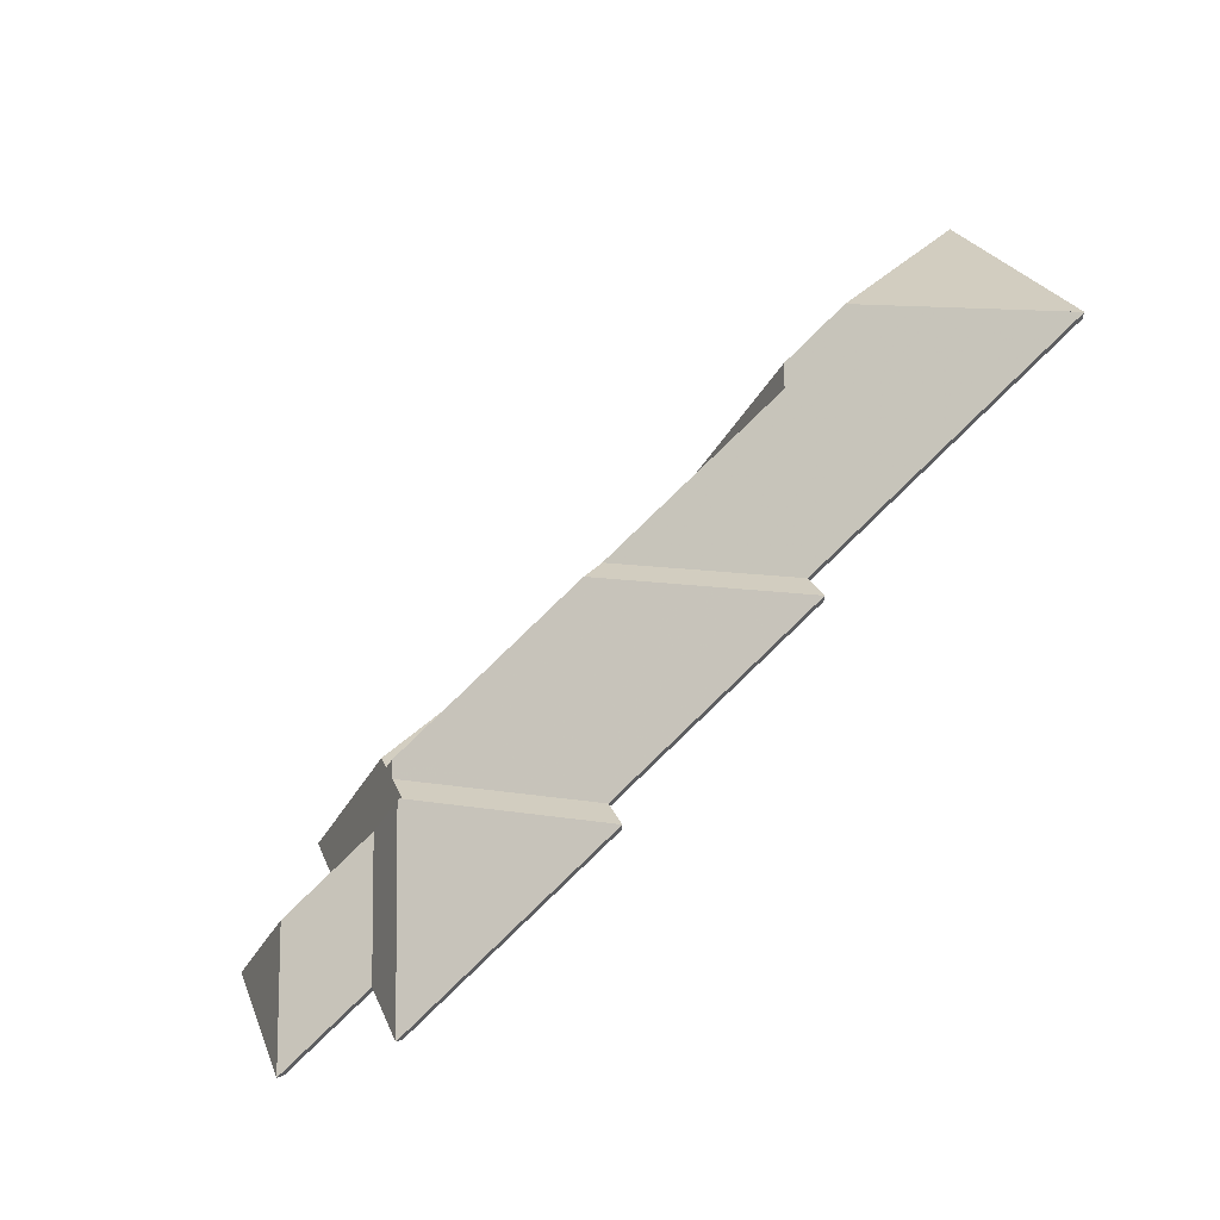
<metadata>
{"format":"obj","ext":"obj","renderer":"f3d","projection":"perspective","resolution":1024,"background":"white","views":[{"elev":-50.5,"azim":-141.4,"up":"+Z"}]}
</metadata>
<code>
v -2.783 0.04345 -5.331
v -2.783 0.04118 -5.331
v -2.772 0.02682 -5.358
v -2.772 0.02682 -5.358
v -2.783 0.04345 -5.331
v -2.771 0.02835 -5.359
v -2.772 0.02682 -5.358
v -2.771 0.02835 -5.359
v -2.756 0.02682 -5.32
v -2.756 0.02682 -5.32
v -2.771 0.02835 -5.359
v -2.755 0.02835 -5.319
v -2.756 0.02682 -5.32
v -2.755 0.02835 -5.319
v -2.783 0.04118 -5.331
v -2.755 0.02835 -5.319
v -2.783 0.04118 -5.331
v -2.783 0.04345 -5.331
v -2.771 0.02835 -5.359
v -2.755 0.02835 -5.319
v -2.783 0.04345 -5.331
v -2.772 0.02682 -5.358
v -2.756 0.02682 -5.32
v -2.783 0.04118 -5.331
v -2.821 0.05062 -5.317
v -2.821 0.04834 -5.317
v -2.824 0.04838 -5.325
v -2.821 0.05062 -5.317
v -2.824 0.04838 -5.325
v -2.824 0.05065 -5.325
v -2.822 0.05256 -5.313
v -2.822 0.05028 -5.313
v -2.821 0.04834 -5.317
v -2.822 0.05256 -5.313
v -2.821 0.04834 -5.317
v -2.821 0.05062 -5.317
v -2.818 0.05049 -5.312
v -2.818 0.04821 -5.312
v -2.822 0.05028 -5.313
v -2.818 0.05049 -5.312
v -2.822 0.05028 -5.313
v -2.822 0.05256 -5.313
v -2.817 0.05049 -5.307
v -2.817 0.04822 -5.307
v -2.818 0.04821 -5.312
v -2.817 0.05049 -5.307
v -2.818 0.04821 -5.312
v -2.818 0.05049 -5.312
v -2.824 0.05065 -5.325
v -2.824 0.04838 -5.325
v -2.784 0.02682 -5.308
v -2.784 0.02682 -5.308
v -2.824 0.05065 -5.325
v -2.782 0.02835 -5.308
v -2.784 0.02682 -5.308
v -2.782 0.02835 -5.308
v -2.777 0.02682 -5.291
v -2.777 0.02682 -5.291
v -2.782 0.02835 -5.308
v -2.775 0.02835 -5.29
v -2.775 0.02835 -5.29
v -2.777 0.02682 -5.291
v -2.817 0.04822 -5.307
v -2.775 0.02835 -5.29
v -2.817 0.04822 -5.307
v -2.817 0.05049 -5.307
v -2.775 0.02835 -5.29
v -2.817 0.05049 -5.307
v -2.818 0.05049 -5.312
v -2.782 0.02835 -5.308
v -2.775 0.02835 -5.29
v -2.818 0.05049 -5.312
v -2.782 0.02835 -5.308
v -2.818 0.05049 -5.312
v -2.824 0.05065 -5.325
v -2.824 0.05065 -5.325
v -2.818 0.05049 -5.312
v -2.821 0.05062 -5.317
v -2.821 0.05062 -5.317
v -2.818 0.05049 -5.312
v -2.822 0.05256 -5.313
v -2.824 0.04838 -5.325
v -2.784 0.02682 -5.308
v -2.818 0.04821 -5.312
v -2.784 0.02682 -5.308
v -2.777 0.02682 -5.291
v -2.818 0.04821 -5.312
v -2.818 0.04821 -5.312
v -2.777 0.02682 -5.291
v -2.817 0.04822 -5.307
v -2.824 0.04838 -5.325
v -2.818 0.04821 -5.312
v -2.821 0.04834 -5.317
v -2.821 0.04834 -5.317
v -2.818 0.04821 -5.312
v -2.822 0.05028 -5.313
v -2.783 0.04345 -5.331
v -2.783 0.04118 -5.331
v -2.756 0.02682 -5.32
v -2.783 0.04345 -5.331
v -2.756 0.02682 -5.32
v -2.755 0.02835 -5.319
v -2.756 0.02682 -5.32
v -2.755 0.02835 -5.319
v -2.784 0.02682 -5.308
v -2.784 0.02682 -5.308
v -2.755 0.02835 -5.319
v -2.782 0.02835 -5.308
v -2.809 0.04345 -5.32
v -2.809 0.04118 -5.32
v -2.783 0.04118 -5.331
v -2.809 0.04345 -5.32
v -2.783 0.04118 -5.331
v -2.783 0.04345 -5.331
v -2.823 0.0509 -5.326
v -2.823 0.04862 -5.326
v -2.809 0.04118 -5.32
v -2.823 0.0509 -5.326
v -2.809 0.04118 -5.32
v -2.809 0.04345 -5.32
v -2.824 0.05089 -5.325
v -2.824 0.04862 -5.325
v -2.823 0.04862 -5.326
v -2.824 0.05089 -5.325
v -2.823 0.04862 -5.326
v -2.823 0.0509 -5.326
v -2.824 0.05065 -5.325
v -2.824 0.04838 -5.325
v -2.824 0.04862 -5.325
v -2.824 0.05065 -5.325
v -2.824 0.04862 -5.325
v -2.824 0.05089 -5.325
v -2.782 0.02835 -5.308
v -2.784 0.02682 -5.308
v -2.824 0.04838 -5.325
v -2.782 0.02835 -5.308
v -2.824 0.04838 -5.325
v -2.824 0.05065 -5.325
v -2.782 0.02835 -5.308
v -2.824 0.05065 -5.325
v -2.809 0.04345 -5.32
v -2.755 0.02835 -5.319
v -2.782 0.02835 -5.308
v -2.809 0.04345 -5.32
v -2.755 0.02835 -5.319
v -2.809 0.04345 -5.32
v -2.783 0.04345 -5.331
v -2.809 0.04345 -5.32
v -2.824 0.05065 -5.325
v -2.823 0.0509 -5.326
v -2.823 0.0509 -5.326
v -2.824 0.05065 -5.325
v -2.824 0.05089 -5.325
v -2.783 0.04118 -5.331
v -2.756 0.02682 -5.32
v -2.809 0.04118 -5.32
v -2.756 0.02682 -5.32
v -2.784 0.02682 -5.308
v -2.809 0.04118 -5.32
v -2.809 0.04118 -5.32
v -2.784 0.02682 -5.308
v -2.824 0.04838 -5.325
v -2.809 0.04118 -5.32
v -2.824 0.04838 -5.325
v -2.823 0.04862 -5.326
v -2.823 0.04862 -5.326
v -2.824 0.04838 -5.325
v -2.824 0.04862 -5.325
v -2.809 0.04345 -5.32
v -2.809 0.04118 -5.32
v -2.798 0.02682 -5.347
v -2.809 0.04345 -5.32
v -2.798 0.02682 -5.347
v -2.798 0.02835 -5.348
v -2.783 0.04345 -5.331
v -2.783 0.04118 -5.331
v -2.809 0.04118 -5.32
v -2.783 0.04345 -5.331
v -2.809 0.04118 -5.32
v -2.809 0.04345 -5.32
v -2.798 0.02682 -5.347
v -2.798 0.02835 -5.348
v -2.772 0.02682 -5.358
v -2.772 0.02682 -5.358
v -2.798 0.02835 -5.348
v -2.771 0.02835 -5.359
v -2.771 0.02835 -5.359
v -2.772 0.02682 -5.358
v -2.783 0.04118 -5.331
v -2.771 0.02835 -5.359
v -2.783 0.04118 -5.331
v -2.783 0.04345 -5.331
v -2.809 0.04345 -5.32
v -2.798 0.02835 -5.348
v -2.771 0.02835 -5.359
v -2.809 0.04345 -5.32
v -2.771 0.02835 -5.359
v -2.783 0.04345 -5.331
v -2.798 0.02682 -5.347
v -2.772 0.02682 -5.358
v -2.809 0.04118 -5.32
v -2.809 0.04118 -5.32
v -2.772 0.02682 -5.358
v -2.783 0.04118 -5.331
v -2.807 0.02682 -5.367
v -2.806 0.02835 -5.368
v -2.798 0.02682 -5.347
v -2.798 0.02682 -5.347
v -2.806 0.02835 -5.368
v -2.798 0.02835 -5.348
v -2.823 0.0509 -5.326
v -2.823 0.04862 -5.326
v -2.807 0.02682 -5.367
v -2.807 0.02682 -5.367
v -2.823 0.0509 -5.326
v -2.806 0.02835 -5.368
v -2.809 0.04118 -5.32
v -2.809 0.04345 -5.32
v -2.823 0.04862 -5.326
v -2.809 0.04345 -5.32
v -2.823 0.04862 -5.326
v -2.823 0.0509 -5.326
v -2.798 0.02682 -5.347
v -2.798 0.02835 -5.348
v -2.809 0.04118 -5.32
v -2.798 0.02835 -5.348
v -2.809 0.04118 -5.32
v -2.809 0.04345 -5.32
v -2.823 0.0509 -5.326
v -2.806 0.02835 -5.368
v -2.798 0.02835 -5.348
v -2.823 0.0509 -5.326
v -2.798 0.02835 -5.348
v -2.809 0.04345 -5.32
v -2.807 0.02682 -5.367
v -2.798 0.02682 -5.347
v -2.823 0.04862 -5.326
v -2.823 0.04862 -5.326
v -2.798 0.02682 -5.347
v -2.809 0.04118 -5.32
v -2.817 0.05049 -5.307
v -2.817 0.04822 -5.307
v -2.777 0.02682 -5.291
v -2.777 0.02682 -5.291
v -2.817 0.05049 -5.307
v -2.775 0.02835 -5.29
v -2.777 0.02682 -5.291
v -2.775 0.02835 -5.29
v -2.833 0.02682 -5.267
v -2.833 0.02682 -5.267
v -2.775 0.02835 -5.29
v -2.834 0.02835 -5.266
v -2.833 0.02682 -5.267
v -2.834 0.02835 -5.266
v -2.817 0.04822 -5.307
v -2.834 0.02835 -5.266
v -2.817 0.04822 -5.307
v -2.817 0.05049 -5.307
v -2.775 0.02835 -5.29
v -2.834 0.02835 -5.266
v -2.817 0.05049 -5.307
v -2.777 0.02682 -5.291
v -2.833 0.02682 -5.267
v -2.817 0.04822 -5.307
v -2.833 0.02682 -5.267
v -2.834 0.02835 -5.266
v -2.835 0.02682 -5.272
v -2.835 0.02682 -5.272
v -2.834 0.02835 -5.266
v -2.835 0.02835 -5.27
v -2.817 0.05049 -5.307
v -2.817 0.04822 -5.307
v -2.833 0.02682 -5.267
v -2.817 0.05049 -5.307
v -2.833 0.02682 -5.267
v -2.834 0.02835 -5.266
v -2.818 0.05049 -5.312
v -2.818 0.04821 -5.312
v -2.817 0.04822 -5.307
v -2.818 0.05049 -5.312
v -2.817 0.04822 -5.307
v -2.817 0.05049 -5.307
v -2.835 0.02835 -5.27
v -2.835 0.02682 -5.272
v -2.818 0.04821 -5.312
v -2.835 0.02835 -5.27
v -2.818 0.04821 -5.312
v -2.818 0.05049 -5.312
v -2.817 0.05049 -5.307
v -2.834 0.02835 -5.266
v -2.835 0.02835 -5.27
v -2.817 0.05049 -5.307
v -2.835 0.02835 -5.27
v -2.818 0.05049 -5.312
v -2.833 0.02682 -5.267
v -2.835 0.02682 -5.272
v -2.817 0.04822 -5.307
v -2.817 0.04822 -5.307
v -2.835 0.02682 -5.272
v -2.818 0.04821 -5.312
v -2.824 0.05089 -5.325
v -2.824 0.04862 -5.325
v -2.865 0.02682 -5.342
v -2.865 0.02682 -5.342
v -2.824 0.05089 -5.325
v -2.866 0.02835 -5.342
v -2.823 0.0509 -5.326
v -2.823 0.04862 -5.326
v -2.824 0.04862 -5.325
v -2.823 0.0509 -5.326
v -2.824 0.04862 -5.325
v -2.824 0.05089 -5.325
v -2.865 0.02682 -5.342
v -2.866 0.02835 -5.342
v -2.807 0.02682 -5.367
v -2.807 0.02682 -5.367
v -2.866 0.02835 -5.342
v -2.806 0.02835 -5.368
v -2.806 0.02835 -5.368
v -2.807 0.02682 -5.367
v -2.823 0.04862 -5.326
v -2.806 0.02835 -5.368
v -2.823 0.04862 -5.326
v -2.823 0.0509 -5.326
v -2.824 0.05089 -5.325
v -2.866 0.02835 -5.342
v -2.806 0.02835 -5.368
v -2.824 0.05089 -5.325
v -2.806 0.02835 -5.368
v -2.823 0.0509 -5.326
v -2.865 0.02682 -5.342
v -2.807 0.02682 -5.367
v -2.824 0.04862 -5.325
v -2.824 0.04862 -5.325
v -2.807 0.02682 -5.367
v -2.823 0.04862 -5.326
v -2.824 0.04838 -5.325
v -2.824 0.05065 -5.325
v -2.821 0.04834 -5.317
v -2.824 0.05065 -5.325
v -2.821 0.04834 -5.317
v -2.821 0.05062 -5.317
v -2.824 0.05089 -5.325
v -2.824 0.04862 -5.325
v -2.824 0.04838 -5.325
v -2.824 0.05089 -5.325
v -2.824 0.04838 -5.325
v -2.824 0.05065 -5.325
v -2.821 0.05062 -5.317
v -2.821 0.04834 -5.317
v -2.861 0.02682 -5.333
v -2.861 0.02682 -5.333
v -2.821 0.05062 -5.317
v -2.862 0.02835 -5.334
v -2.861 0.02682 -5.333
v -2.862 0.02835 -5.334
v -2.865 0.02682 -5.342
v -2.865 0.02682 -5.342
v -2.862 0.02835 -5.334
v -2.866 0.02835 -5.342
v -2.866 0.02835 -5.342
v -2.865 0.02682 -5.342
v -2.824 0.04862 -5.325
v -2.866 0.02835 -5.342
v -2.824 0.04862 -5.325
v -2.824 0.05089 -5.325
v -2.866 0.02835 -5.342
v -2.824 0.05089 -5.325
v -2.824 0.05065 -5.325
v -2.866 0.02835 -5.342
v -2.824 0.05065 -5.325
v -2.821 0.05062 -5.317
v -2.862 0.02835 -5.334
v -2.866 0.02835 -5.342
v -2.821 0.05062 -5.317
v -2.861 0.02682 -5.333
v -2.865 0.02682 -5.342
v -2.821 0.04834 -5.317
v -2.821 0.04834 -5.317
v -2.865 0.02682 -5.342
v -2.824 0.04838 -5.325
v -2.824 0.04838 -5.325
v -2.865 0.02682 -5.342
v -2.824 0.04862 -5.325
v -2.929 0.05133 -5.259
v -2.929 0.04906 -5.259
v -2.927 0.04648 -5.264
v -2.929 0.05133 -5.259
v -2.927 0.04648 -5.264
v -2.927 0.04875 -5.264
v -2.927 0.04875 -5.264
v -2.927 0.04648 -5.264
v -2.89 0.02682 -5.249
v -2.927 0.04875 -5.264
v -2.89 0.02682 -5.249
v -2.889 0.02835 -5.248
v -2.89 0.02682 -5.249
v -2.889 0.02835 -5.248
v -2.888 0.02682 -5.242
v -2.888 0.02682 -5.242
v -2.889 0.02835 -5.248
v -2.886 0.02835 -5.242
v -2.886 0.02835 -5.242
v -2.888 0.02682 -5.242
v -2.929 0.04906 -5.259
v -2.886 0.02835 -5.242
v -2.929 0.04906 -5.259
v -2.929 0.05133 -5.259
v -2.927 0.04875 -5.264
v -2.889 0.02835 -5.248
v -2.886 0.02835 -5.242
v -2.927 0.04875 -5.264
v -2.886 0.02835 -5.242
v -2.929 0.05133 -5.259
v -2.89 0.02682 -5.249
v -2.888 0.02682 -5.242
v -2.927 0.04648 -5.264
v -2.927 0.04648 -5.264
v -2.888 0.02682 -5.242
v -2.929 0.04906 -5.259
v -2.822 0.05256 -5.313
v -2.822 0.05028 -5.313
v -2.818 0.04821 -5.312
v -2.818 0.04821 -5.312
v -2.822 0.05256 -5.313
v -2.818 0.05049 -5.312
v -2.818 0.05049 -5.312
v -2.818 0.04821 -5.312
v -2.835 0.02682 -5.272
v -2.818 0.05049 -5.312
v -2.835 0.02682 -5.272
v -2.835 0.02835 -5.27
v -2.875 0.05231 -5.291
v -2.875 0.05003 -5.291
v -2.822 0.05028 -5.313
v -2.875 0.05231 -5.291
v -2.822 0.05028 -5.313
v -2.822 0.05256 -5.313
v -2.877 0.04901 -5.285
v -2.877 0.04674 -5.285
v -2.875 0.05003 -5.291
v -2.877 0.04901 -5.285
v -2.875 0.05003 -5.291
v -2.875 0.05231 -5.291
v -2.835 0.02682 -5.272
v -2.835 0.02835 -5.27
v -2.89 0.02682 -5.249
v -2.89 0.02682 -5.249
v -2.835 0.02835 -5.27
v -2.889 0.02835 -5.248
v -2.927 0.04875 -5.264
v -2.927 0.04648 -5.264
v -2.877 0.04674 -5.285
v -2.927 0.04875 -5.264
v -2.877 0.04674 -5.285
v -2.877 0.04901 -5.285
v -2.89 0.02682 -5.249
v -2.889 0.02835 -5.248
v -2.927 0.04648 -5.264
v -2.889 0.02835 -5.248
v -2.927 0.04648 -5.264
v -2.927 0.04875 -5.264
v -2.835 0.02835 -5.27
v -2.889 0.02835 -5.248
v -2.927 0.04875 -5.264
v -2.835 0.02835 -5.27
v -2.927 0.04875 -5.264
v -2.877 0.04901 -5.285
v -2.835 0.02835 -5.27
v -2.877 0.04901 -5.285
v -2.818 0.05049 -5.312
v -2.818 0.05049 -5.312
v -2.877 0.04901 -5.285
v -2.875 0.05231 -5.291
v -2.818 0.05049 -5.312
v -2.875 0.05231 -5.291
v -2.822 0.05256 -5.313
v -2.818 0.04821 -5.312
v -2.835 0.02682 -5.272
v -2.877 0.04674 -5.285
v -2.877 0.04674 -5.285
v -2.835 0.02682 -5.272
v -2.927 0.04648 -5.264
v -2.835 0.02682 -5.272
v -2.89 0.02682 -5.249
v -2.927 0.04648 -5.264
v -2.818 0.04821 -5.312
v -2.877 0.04674 -5.285
v -2.875 0.05003 -5.291
v -2.818 0.04821 -5.312
v -2.875 0.05003 -5.291
v -2.822 0.05028 -5.313
v -2.875 0.05231 -5.291
v -2.875 0.05003 -5.291
v -2.918 0.02682 -5.308
v -2.875 0.05231 -5.291
v -2.918 0.02682 -5.308
v -2.92 0.02835 -5.309
v -2.918 0.02682 -5.308
v -2.92 0.02835 -5.309
v -2.861 0.02682 -5.333
v -2.861 0.02682 -5.333
v -2.92 0.02835 -5.309
v -2.862 0.02835 -5.334
v -2.822 0.05256 -5.313
v -2.822 0.05028 -5.313
v -2.875 0.05003 -5.291
v -2.822 0.05256 -5.313
v -2.875 0.05003 -5.291
v -2.875 0.05231 -5.291
v -2.821 0.05062 -5.317
v -2.821 0.04834 -5.317
v -2.822 0.05028 -5.313
v -2.821 0.05062 -5.317
v -2.822 0.05028 -5.313
v -2.822 0.05256 -5.313
v -2.862 0.02835 -5.334
v -2.861 0.02682 -5.333
v -2.821 0.04834 -5.317
v -2.862 0.02835 -5.334
v -2.821 0.04834 -5.317
v -2.821 0.05062 -5.317
v -2.822 0.05256 -5.313
v -2.875 0.05231 -5.291
v -2.92 0.02835 -5.309
v -2.822 0.05256 -5.313
v -2.92 0.02835 -5.309
v -2.862 0.02835 -5.334
v -2.822 0.05256 -5.313
v -2.862 0.02835 -5.334
v -2.821 0.05062 -5.317
v -2.918 0.02682 -5.308
v -2.861 0.02682 -5.333
v -2.875 0.05003 -5.291
v -2.875 0.05003 -5.291
v -2.861 0.02682 -5.333
v -2.822 0.05028 -5.313
v -2.822 0.05028 -5.313
v -2.861 0.02682 -5.333
v -2.821 0.04834 -5.317
v -2.875 0.05231 -5.291
v -2.875 0.05003 -5.291
v -2.877 0.04674 -5.285
v -2.875 0.05231 -5.291
v -2.877 0.04674 -5.285
v -2.877 0.04901 -5.285
v -2.877 0.04901 -5.285
v -2.877 0.04674 -5.285
v -2.915 0.02682 -5.3
v -2.877 0.04901 -5.285
v -2.915 0.02682 -5.3
v -2.916 0.02835 -5.3
v -2.915 0.02682 -5.3
v -2.916 0.02835 -5.3
v -2.918 0.02682 -5.308
v -2.918 0.02682 -5.308
v -2.916 0.02835 -5.3
v -2.92 0.02835 -5.309
v -2.918 0.02682 -5.308
v -2.92 0.02835 -5.309
v -2.875 0.05003 -5.291
v -2.92 0.02835 -5.309
v -2.875 0.05003 -5.291
v -2.875 0.05231 -5.291
v -2.877 0.04901 -5.285
v -2.916 0.02835 -5.3
v -2.92 0.02835 -5.309
v -2.877 0.04901 -5.285
v -2.92 0.02835 -5.309
v -2.875 0.05231 -5.291
v -2.915 0.02682 -5.3
v -2.918 0.02682 -5.308
v -2.877 0.04674 -5.285
v -2.877 0.04674 -5.285
v -2.918 0.02682 -5.308
v -2.875 0.05003 -5.291
v -2.929 0.05133 -5.259
v -2.929 0.04906 -5.259
v -2.888 0.02682 -5.242
v -2.888 0.02682 -5.242
v -2.929 0.05133 -5.259
v -2.886 0.02835 -5.242
v -2.946 0.05134 -5.252
v -2.946 0.04906 -5.252
v -2.929 0.04906 -5.259
v -2.946 0.05134 -5.252
v -2.929 0.04906 -5.259
v -2.929 0.05133 -5.259
v -2.888 0.02682 -5.242
v -2.886 0.02835 -5.242
v -2.963 0.02682 -5.21
v -2.963 0.02682 -5.21
v -2.886 0.02835 -5.242
v -2.963 0.02835 -5.208
v -2.963 0.02835 -5.208
v -2.963 0.02682 -5.21
v -2.946 0.04906 -5.252
v -2.963 0.02835 -5.208
v -2.946 0.04906 -5.252
v -2.946 0.05134 -5.252
v -2.929 0.05133 -5.259
v -2.886 0.02835 -5.242
v -2.963 0.02835 -5.208
v -2.929 0.05133 -5.259
v -2.963 0.02835 -5.208
v -2.946 0.05134 -5.252
v -2.888 0.02682 -5.242
v -2.963 0.02682 -5.21
v -2.929 0.04906 -5.259
v -2.929 0.04906 -5.259
v -2.963 0.02682 -5.21
v -2.946 0.04906 -5.252
v -2.946 0.05134 -5.252
v -2.946 0.04906 -5.252
v -2.988 0.02682 -5.268
v -2.988 0.02682 -5.268
v -2.946 0.05134 -5.252
v -2.989 0.02835 -5.269
v -2.929 0.05133 -5.259
v -2.929 0.04906 -5.259
v -2.946 0.04906 -5.252
v -2.929 0.05133 -5.259
v -2.946 0.04906 -5.252
v -2.946 0.05134 -5.252
v -2.927 0.04875 -5.264
v -2.927 0.04648 -5.264
v -2.929 0.04906 -5.259
v -2.927 0.04875 -5.264
v -2.929 0.04906 -5.259
v -2.929 0.05133 -5.259
v -2.988 0.02682 -5.268
v -2.989 0.02835 -5.269
v -2.915 0.02682 -5.3
v -2.915 0.02682 -5.3
v -2.989 0.02835 -5.269
v -2.916 0.02835 -5.3
v -2.877 0.04901 -5.285
v -2.877 0.04674 -5.285
v -2.927 0.04648 -5.264
v -2.877 0.04901 -5.285
v -2.927 0.04648 -5.264
v -2.927 0.04875 -5.264
v -2.915 0.02682 -5.3
v -2.916 0.02835 -5.3
v -2.877 0.04674 -5.285
v -2.916 0.02835 -5.3
v -2.877 0.04674 -5.285
v -2.877 0.04901 -5.285
v -2.916 0.02835 -5.3
v -2.877 0.04901 -5.285
v -2.927 0.04875 -5.264
v -2.989 0.02835 -5.269
v -2.916 0.02835 -5.3
v -2.927 0.04875 -5.264
v -2.989 0.02835 -5.269
v -2.927 0.04875 -5.264
v -2.946 0.05134 -5.252
v -2.946 0.05134 -5.252
v -2.927 0.04875 -5.264
v -2.929 0.05133 -5.259
v -2.946 0.04906 -5.252
v -2.988 0.02682 -5.268
v -2.927 0.04648 -5.264
v -2.988 0.02682 -5.268
v -2.915 0.02682 -5.3
v -2.927 0.04648 -5.264
v -2.927 0.04648 -5.264
v -2.915 0.02682 -5.3
v -2.877 0.04674 -5.285
v -2.946 0.04906 -5.252
v -2.927 0.04648 -5.264
v -2.929 0.04906 -5.259
v -2.946 0.05134 -5.252
v -2.946 0.04906 -5.252
v -2.963 0.02682 -5.21
v -2.963 0.02682 -5.21
v -2.946 0.05134 -5.252
v -2.963 0.02835 -5.208
v -2.963 0.02682 -5.21
v -2.963 0.02835 -5.208
v -2.988 0.02682 -5.268
v -2.988 0.02682 -5.268
v -2.963 0.02835 -5.208
v -2.989 0.02835 -5.269
v -2.989 0.02835 -5.269
v -2.988 0.02682 -5.268
v -2.946 0.04906 -5.252
v -2.989 0.02835 -5.269
v -2.946 0.04906 -5.252
v -2.946 0.05134 -5.252
v -2.963 0.02835 -5.208
v -2.989 0.02835 -5.269
v -2.946 0.05134 -5.252
v -2.963 0.02682 -5.21
v -2.988 0.02682 -5.268
v -2.946 0.04906 -5.252
f 1 2 3
f 4 5 6
f 7 8 9
f 10 11 12
f 13 14 15
f 16 17 18
f 19 20 21
f 22 23 24
f 25 26 27
f 28 29 30
f 31 32 33
f 34 35 36
f 37 38 39
f 40 41 42
f 43 44 45
f 46 47 48
f 49 50 51
f 52 53 54
f 55 56 57
f 58 59 60
f 61 62 63
f 64 65 66
f 67 68 69
f 70 71 72
f 73 74 75
f 76 77 78
f 79 80 81
f 82 83 84
f 85 86 87
f 88 89 90
f 91 92 93
f 94 95 96
f 97 98 99
f 100 101 102
f 103 104 105
f 106 107 108
f 109 110 111
f 112 113 114
f 115 116 117
f 118 119 120
f 121 122 123
f 124 125 126
f 127 128 129
f 130 131 132
f 133 134 135
f 136 137 138
f 139 140 141
f 142 143 144
f 145 146 147
f 148 149 150
f 151 152 153
f 154 155 156
f 157 158 159
f 160 161 162
f 163 164 165
f 166 167 168
f 169 170 171
f 172 173 174
f 175 176 177
f 178 179 180
f 181 182 183
f 184 185 186
f 187 188 189
f 190 191 192
f 193 194 195
f 196 197 198
f 199 200 201
f 202 203 204
f 205 206 207
f 208 209 210
f 211 212 213
f 214 215 216
f 217 218 219
f 220 221 222
f 223 224 225
f 226 227 228
f 229 230 231
f 232 233 234
f 235 236 237
f 238 239 240
f 241 242 243
f 244 245 246
f 247 248 249
f 250 251 252
f 253 254 255
f 256 257 258
f 259 260 261
f 262 263 264
f 265 266 267
f 268 269 270
f 271 272 273
f 274 275 276
f 277 278 279
f 280 281 282
f 283 284 285
f 286 287 288
f 289 290 291
f 292 293 294
f 295 296 297
f 298 299 300
f 301 302 303
f 304 305 306
f 307 308 309
f 310 311 312
f 313 314 315
f 316 317 318
f 319 320 321
f 322 323 324
f 325 326 327
f 328 329 330
f 331 332 333
f 334 335 336
f 337 338 339
f 340 341 342
f 343 344 345
f 346 347 348
f 349 350 351
f 352 353 354
f 355 356 357
f 358 359 360
f 361 362 363
f 364 365 366
f 367 368 369
f 370 371 372
f 373 374 375
f 376 377 378
f 379 380 381
f 382 383 384
f 385 386 387
f 388 389 390
f 391 392 393
f 394 395 396
f 397 398 399
f 400 401 402
f 403 404 405
f 406 407 408
f 409 410 411
f 412 413 414
f 415 416 417
f 418 419 420
f 421 422 423
f 424 425 426
f 427 428 429
f 430 431 432
f 433 434 435
f 436 437 438
f 439 440 441
f 442 443 444
f 445 446 447
f 448 449 450
f 451 452 453
f 454 455 456
f 457 458 459
f 460 461 462
f 463 464 465
f 466 467 468
f 469 470 471
f 472 473 474
f 475 476 477
f 478 479 480
f 481 482 483
f 484 485 486
f 487 488 489
f 490 491 492
f 493 494 495
f 496 497 498
f 499 500 501
f 502 503 504
f 505 506 507
f 508 509 510
f 511 512 513
f 514 515 516
f 517 518 519
f 520 521 522
f 523 524 525
f 526 527 528
f 529 530 531
f 532 533 534
f 535 536 537
f 538 539 540
f 541 542 543
f 544 545 546
f 547 548 549
f 550 551 552
f 553 554 555
f 556 557 558
f 559 560 561
f 562 563 564
f 565 566 567
f 568 569 570
f 571 572 573
f 574 575 576
f 577 578 579
f 580 581 582
f 583 584 585
f 586 587 588
f 589 590 591
f 592 593 594
f 595 596 597
f 598 599 600
f 601 602 603
f 604 605 606
f 607 608 609
f 610 611 612
f 613 614 615
f 616 617 618
f 619 620 621
f 622 623 624
f 625 626 627
f 628 629 630
f 631 632 633
f 634 635 636
f 637 638 639
f 640 641 642
f 643 644 645
f 646 647 648
f 649 650 651
f 652 653 654
f 655 656 657
f 658 659 660
f 661 662 663
f 664 665 666
f 667 668 669
f 670 671 672
f 673 674 675
f 676 677 678
f 679 680 681
f 682 683 684
f 685 686 687
f 688 689 690
f 691 692 693
f 694 695 696

</code>
